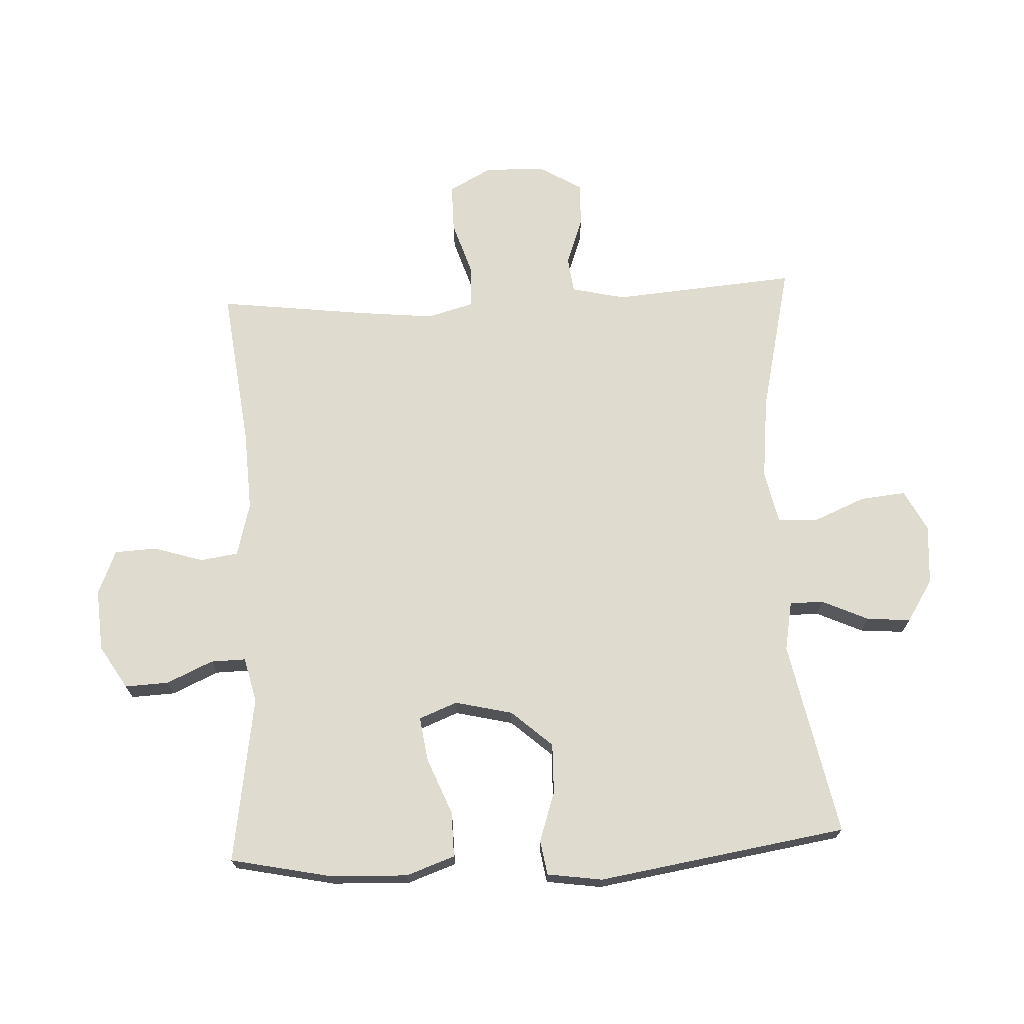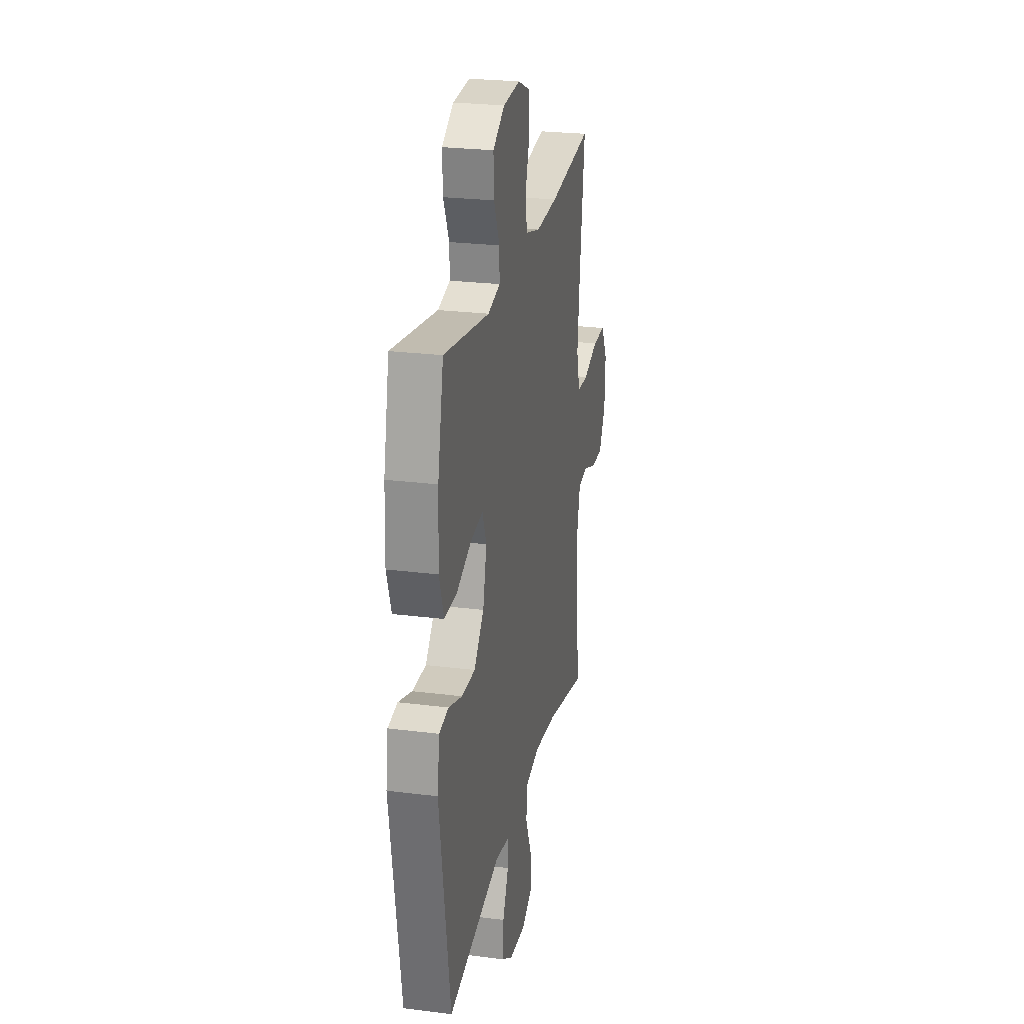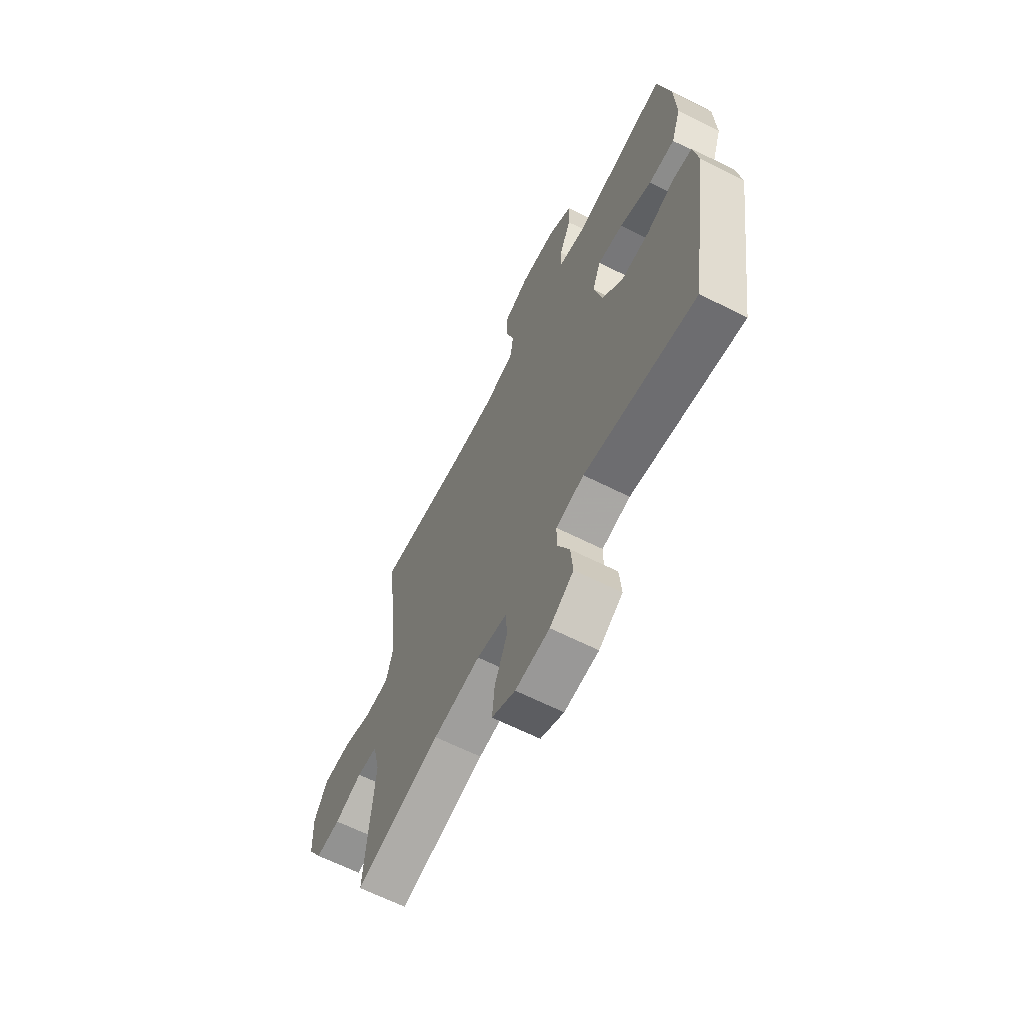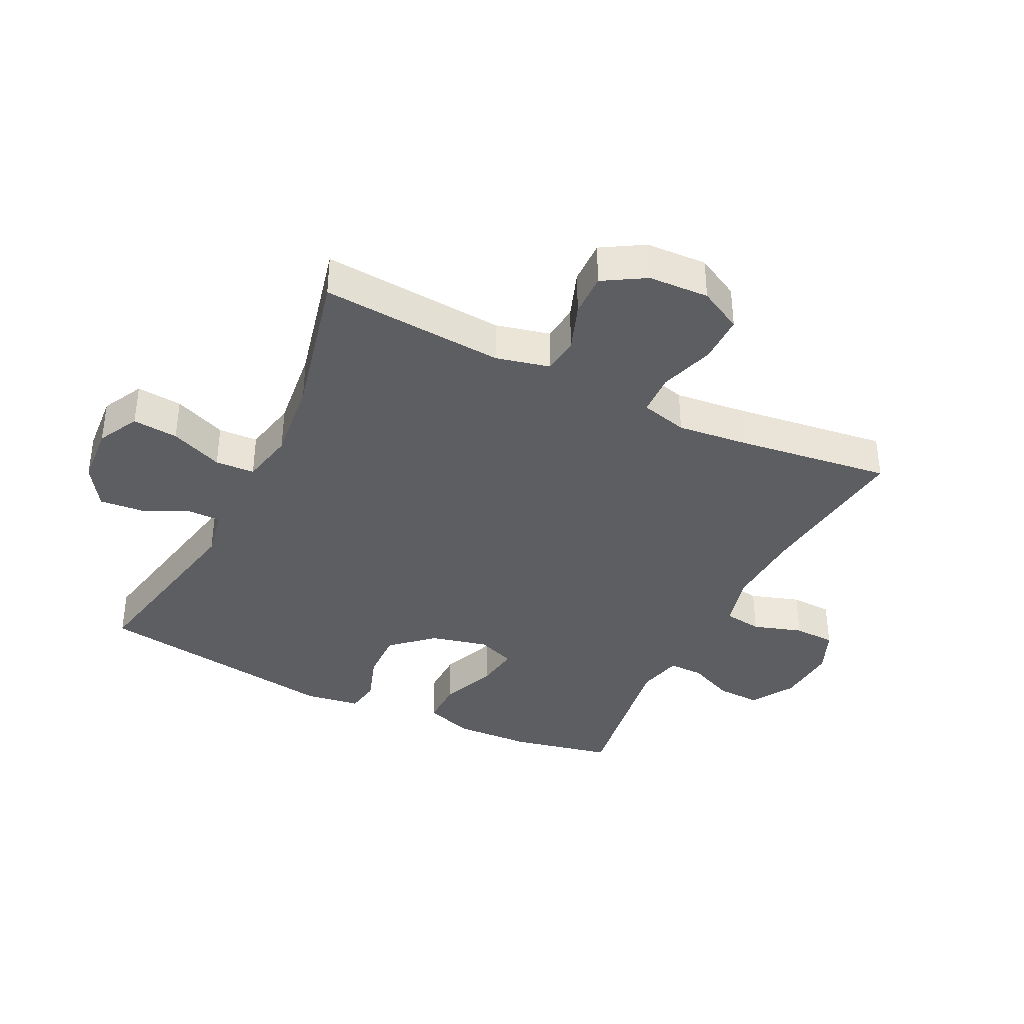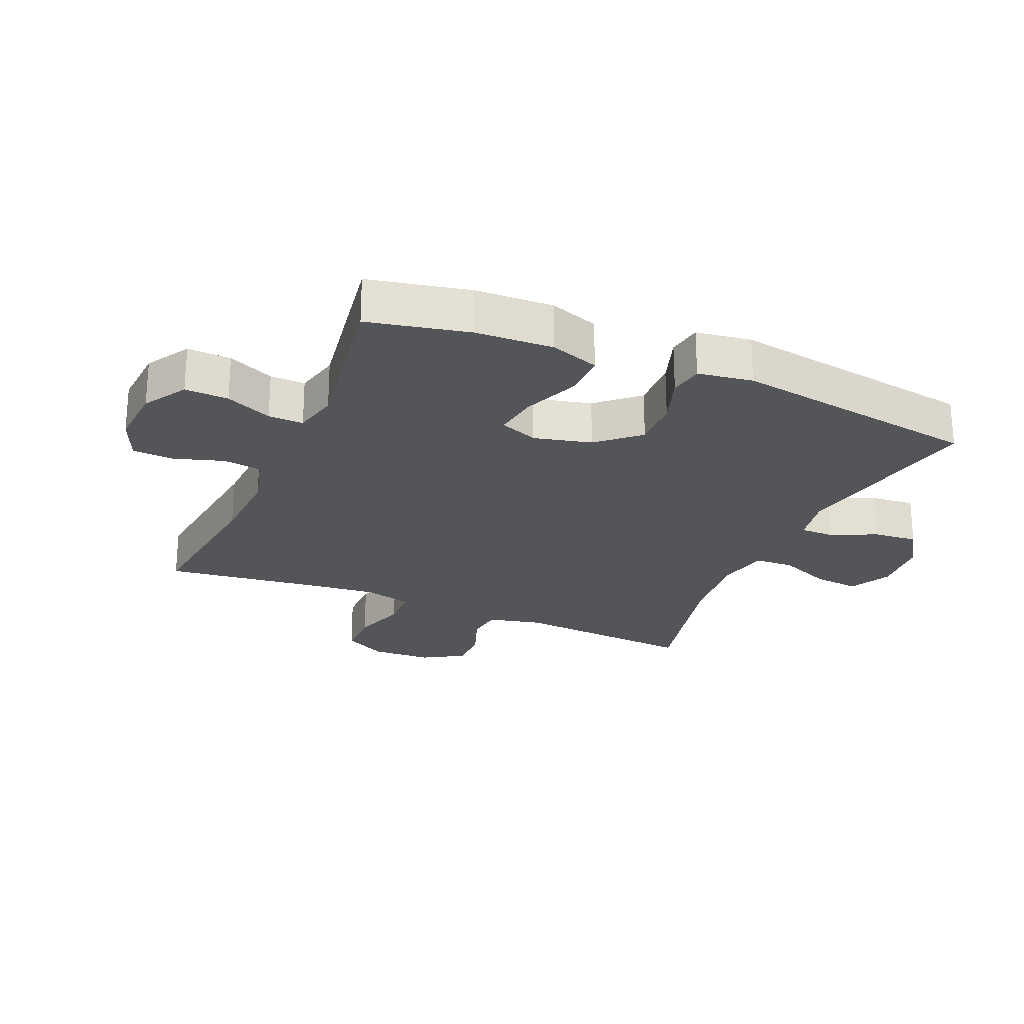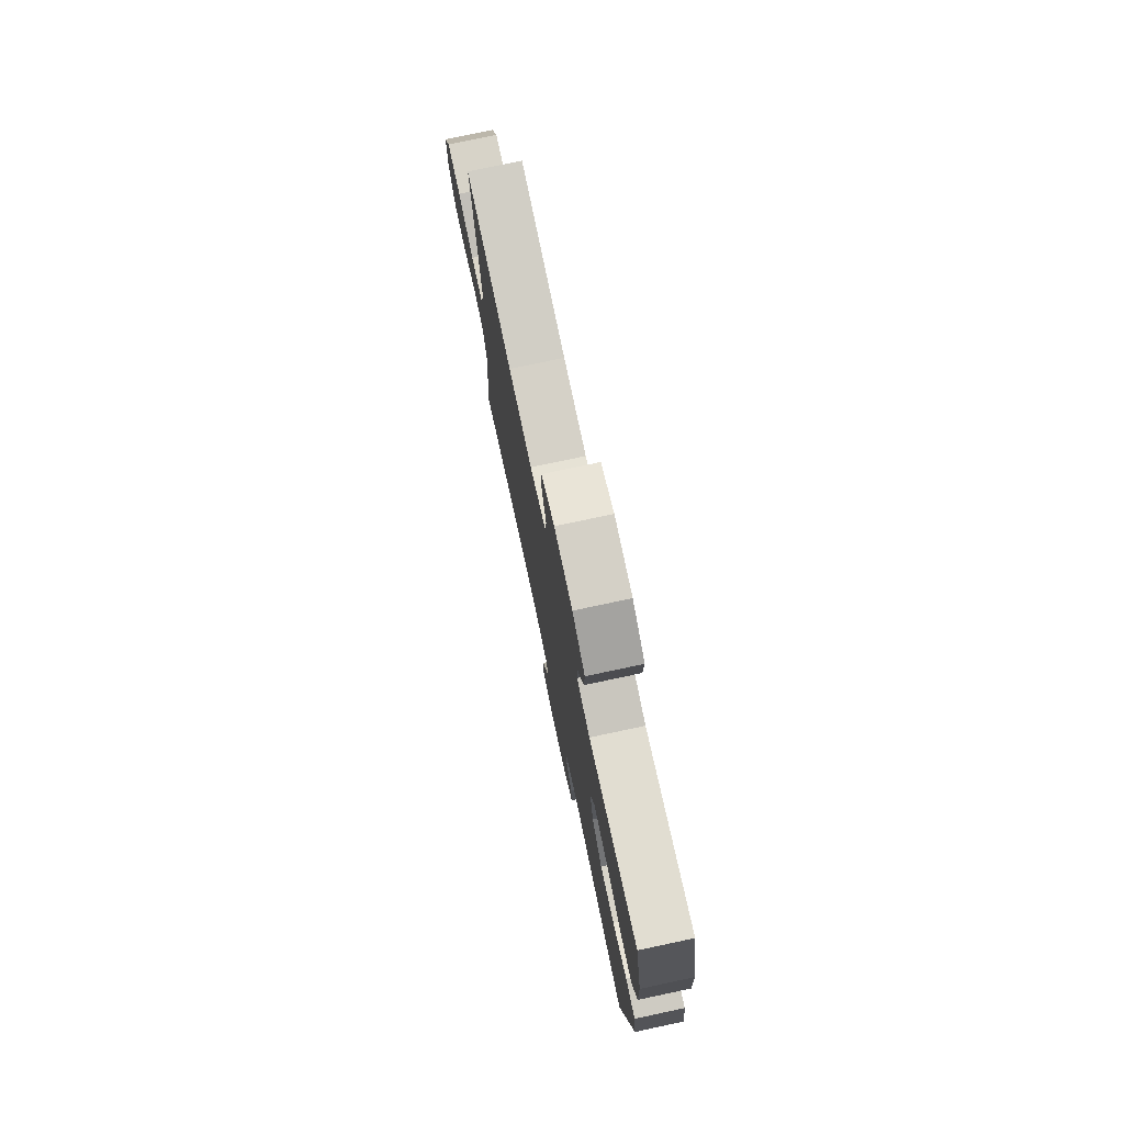
<metadata>
{"format":"obj","ext":"obj","renderer":"f3d","projection":"perspective","resolution":1024,"background":"white","views":[{"elev":70.4,"azim":87.1,"up":"+Y"},{"elev":25.0,"azim":101.7,"up":"+Z"},{"elev":-64.8,"azim":63.2,"up":"+Z"},{"elev":-37.6,"azim":-116.1,"up":"+Y"},{"elev":-24.3,"azim":66.8,"up":"+Y"},{"elev":76.7,"azim":78.0,"up":"+Z"}]}
</metadata>
<code>
v -0.5 0.07 0.5
v -0.243 0.07 0.47
v -0.114 0.07 0.464
v -0.028 0.07 0.487
v -0.019 0.07 0.548
v -0.044 0.07 0.627
v -0.041 0.07 0.694
v 0.03 0.07 0.724
v 0.129 0.07 0.717
v 0.198 0.07 0.675
v 0.195 0.07 0.605
v 0.162 0.07 0.531
v 0.161 0.07 0.475
v 0.233 0.07 0.458
v 0.5 0.07 0.5
v 0.534 0.07 0.339
v 0.539 0.07 0.215
v 0.512 0.07 0.137
v 0.439 0.07 0.138
v 0.349 0.07 0.174
v 0.278 0.07 0.184
v 0.254 0.07 0.123
v 0.276 0.07 0.031
v 0.334 0.07 -0.034
v 0.414 0.07 -0.032
v 0.494 0.07 -0.005
v 0.549 0.07 -0.014
v 0.562 0.07 -0.102
v 0.5 0.07 -0.5
v 0.188 0.07 -0.438
v 0.109 0.07 -0.453
v 0.109 0.07 -0.507
v 0.143 0.07 -0.581
v 0.149 0.07 -0.651
v 0.082 0.07 -0.694
v -0.014 0.07 -0.701
v -0.08 0.07 -0.667
v -0.073 0.07 -0.594
v -0.038 0.07 -0.51
v -0.041 0.07 -0.447
v -0.127 0.07 -0.429
v -0.26 0.07 -0.444
v -0.5 0.07 -0.5
v -0.477 0.07 -0.206
v -0.497 0.07 -0.12
v -0.555 0.07 -0.113
v -0.632 0.07 -0.141
v -0.702 0.07 -0.143
v -0.742 0.07 -0.076
v -0.746 0.07 0.021
v -0.709 0.07 0.09
v -0.632 0.07 0.09
v -0.544 0.07 0.062
v -0.477 0.07 0.065
v -0.457 0.07 0.14
v -0.469 0.07 0.255
v -0.5 0 0.5
v -0.243 0 0.47
v -0.114 0 0.464
v -0.028 0 0.487
v -0.019 0 0.548
v -0.044 0 0.627
v -0.041 0 0.694
v 0.03 0 0.724
v 0.129 0 0.717
v 0.198 0 0.675
v 0.195 0 0.605
v 0.162 0 0.531
v 0.161 0 0.475
v 0.233 0 0.458
v 0.5 0 0.5
v 0.534 0 0.339
v 0.539 0 0.215
v 0.512 0 0.137
v 0.439 0 0.138
v 0.349 0 0.174
v 0.278 0 0.184
v 0.254 0 0.123
v 0.276 0 0.031
v 0.334 0 -0.034
v 0.414 0 -0.032
v 0.494 0 -0.005
v 0.549 0 -0.014
v 0.562 0 -0.102
v 0.5 0 -0.5
v 0.188 0 -0.438
v 0.109 0 -0.453
v 0.109 0 -0.507
v 0.143 0 -0.581
v 0.149 0 -0.651
v 0.082 0 -0.694
v -0.014 0 -0.701
v -0.08 0 -0.667
v -0.073 0 -0.594
v -0.038 0 -0.51
v -0.041 0 -0.447
v -0.127 0 -0.429
v -0.26 0 -0.444
v -0.5 0 -0.5
v -0.477 0 -0.206
v -0.497 0 -0.12
v -0.555 0 -0.113
v -0.632 0 -0.141
v -0.702 0 -0.143
v -0.742 0 -0.076
v -0.746 0 0.021
v -0.709 0 0.09
v -0.632 0 0.09
v -0.544 0 0.062
v -0.477 0 0.065
v -0.457 0 0.14
v -0.469 0 0.255
f 51 52 53
f 50 51 53
f 49 50 53
f 48 49 53
f 47 48 53
f 46 47 53
f 45 46 53 54
f 44 45 54 55
f 42 43 44
f 41 42 44 55
f 37 38 39
f 36 37 39
f 35 36 39
f 34 35 39
f 33 34 39
f 32 33 39
f 31 32 39 40
f 41 55 56
f 40 41 56
f 31 40 56
f 30 31 56
f 28 29 30
f 27 28 30
f 26 27 30
f 25 26 30
f 18 19 20
f 17 18 20
f 16 17 20
f 15 16 20
f 14 15 20
f 13 14 20 21
f 10 11 12
f 9 10 12
f 8 9 12
f 7 8 12
f 6 7 12
f 5 6 12
f 4 5 12 13
f 13 21 22
f 4 13 22
f 3 4 22
f 56 1 2
f 3 22 23
f 2 3 23
f 56 2 23
f 30 56 23
f 24 25 30
f 23 24 30
f 109 108 107
f 109 107 106
f 109 106 105
f 109 105 104
f 109 104 103
f 109 103 102
f 110 109 102 101
f 111 110 101 100
f 100 99 98
f 111 100 98 97
f 95 94 93
f 95 93 92
f 95 92 91
f 95 91 90
f 95 90 89
f 95 89 88
f 96 95 88 87
f 112 111 97
f 112 97 96
f 112 96 87
f 112 87 86
f 86 85 84
f 86 84 83
f 86 83 82
f 86 82 81
f 76 75 74
f 76 74 73
f 76 73 72
f 76 72 71
f 76 71 70
f 77 76 70 69
f 68 67 66
f 68 66 65
f 68 65 64
f 68 64 63
f 68 63 62
f 68 62 61
f 69 68 61 60
f 78 77 69
f 78 69 60
f 78 60 59
f 58 57 112
f 79 78 59
f 79 59 58
f 79 58 112
f 79 112 86
f 86 81 80
f 86 80 79
f 1 57 58 2
f 2 58 59 3
f 3 59 60 4
f 4 60 61 5
f 5 61 62 6
f 6 62 63 7
f 7 63 64 8
f 8 64 65 9
f 9 65 66 10
f 10 66 67 11
f 11 67 68 12
f 12 68 69 13
f 13 69 70 14
f 14 70 71 15
f 15 71 72 16
f 16 72 73 17
f 17 73 74 18
f 18 74 75 19
f 19 75 76 20
f 20 76 77 21
f 21 77 78 22
f 22 78 79 23
f 23 79 80 24
f 24 80 81 25
f 25 81 82 26
f 26 82 83 27
f 27 83 84 28
f 28 84 85 29
f 29 85 86 30
f 30 86 87 31
f 31 87 88 32
f 32 88 89 33
f 33 89 90 34
f 34 90 91 35
f 35 91 92 36
f 36 92 93 37
f 37 93 94 38
f 38 94 95 39
f 39 95 96 40
f 40 96 97 41
f 41 97 98 42
f 42 98 99 43
f 43 99 100 44
f 44 100 101 45
f 45 101 102 46
f 46 102 103 47
f 47 103 104 48
f 48 104 105 49
f 49 105 106 50
f 50 106 107 51
f 51 107 108 52
f 52 108 109 53
f 53 109 110 54
f 54 110 111 55
f 55 111 112 56
f 56 112 57 1

</code>
